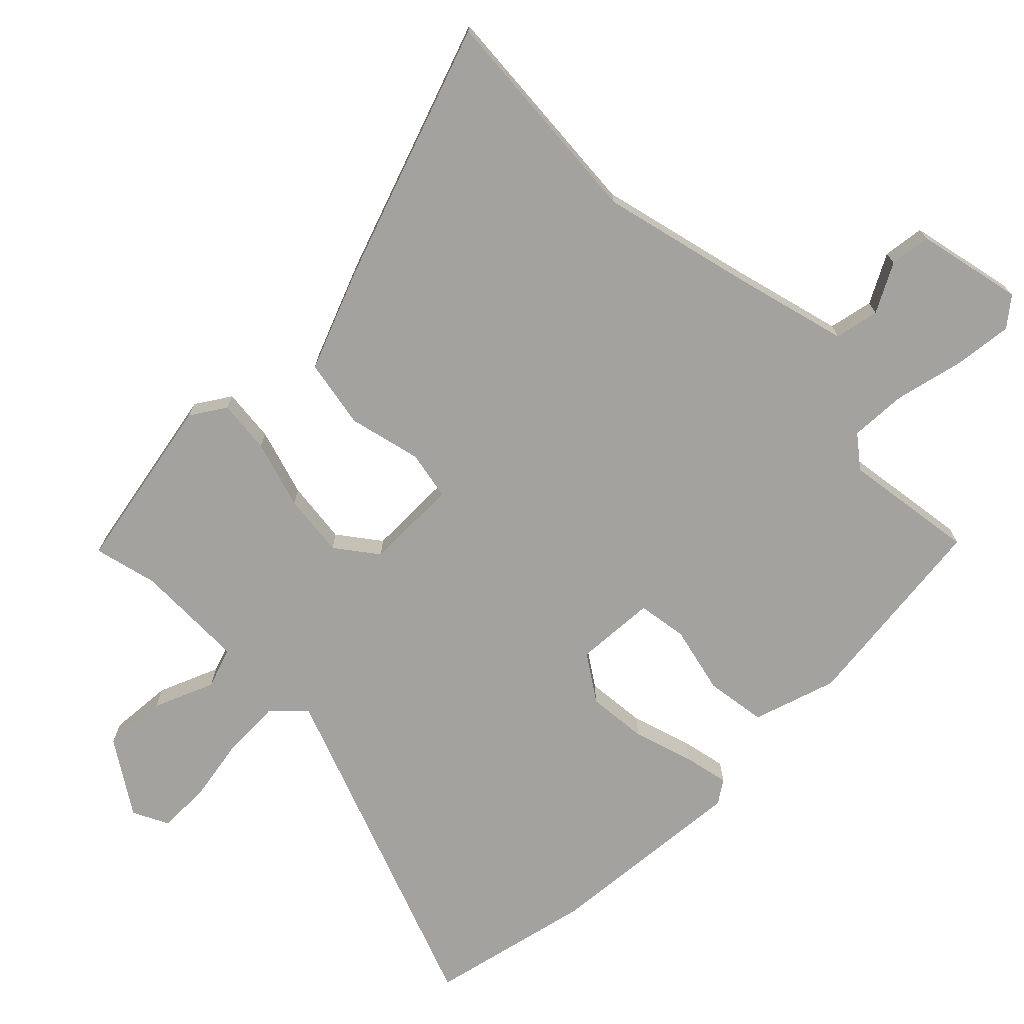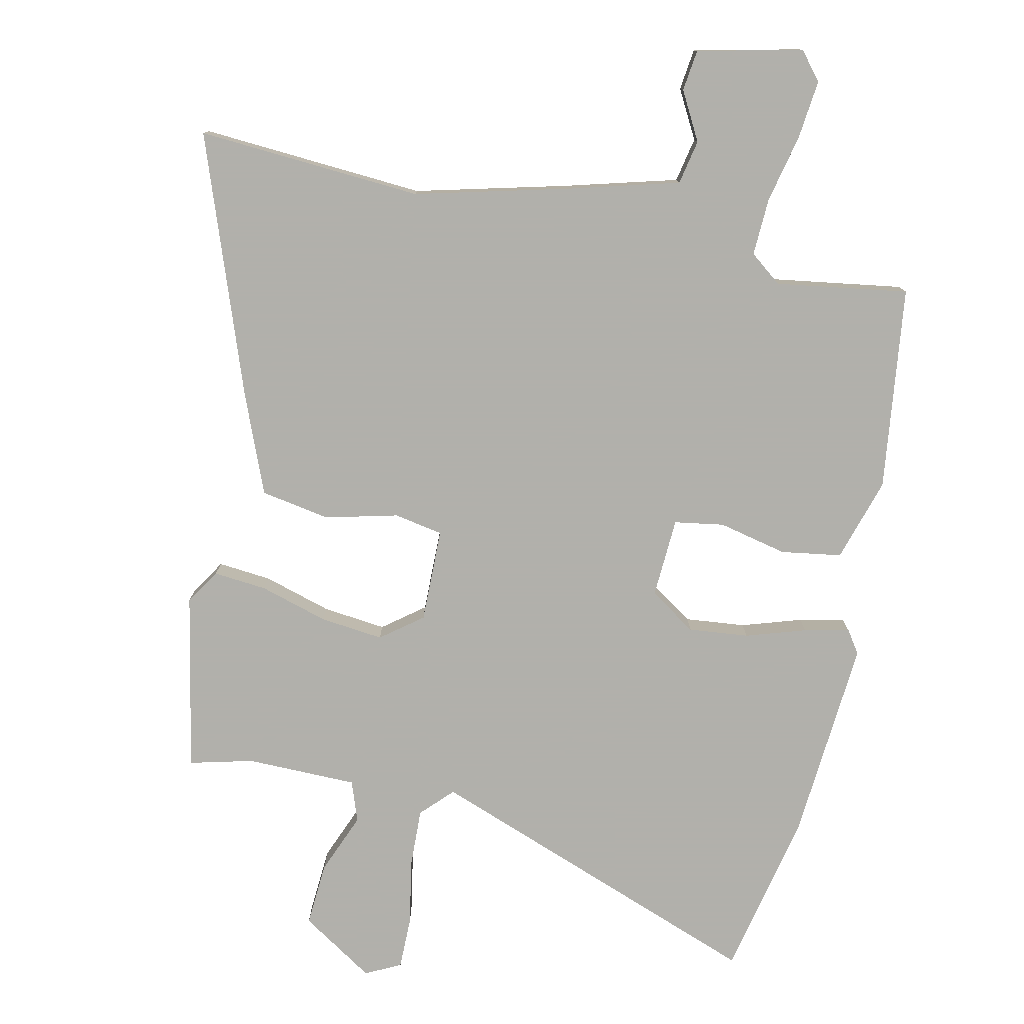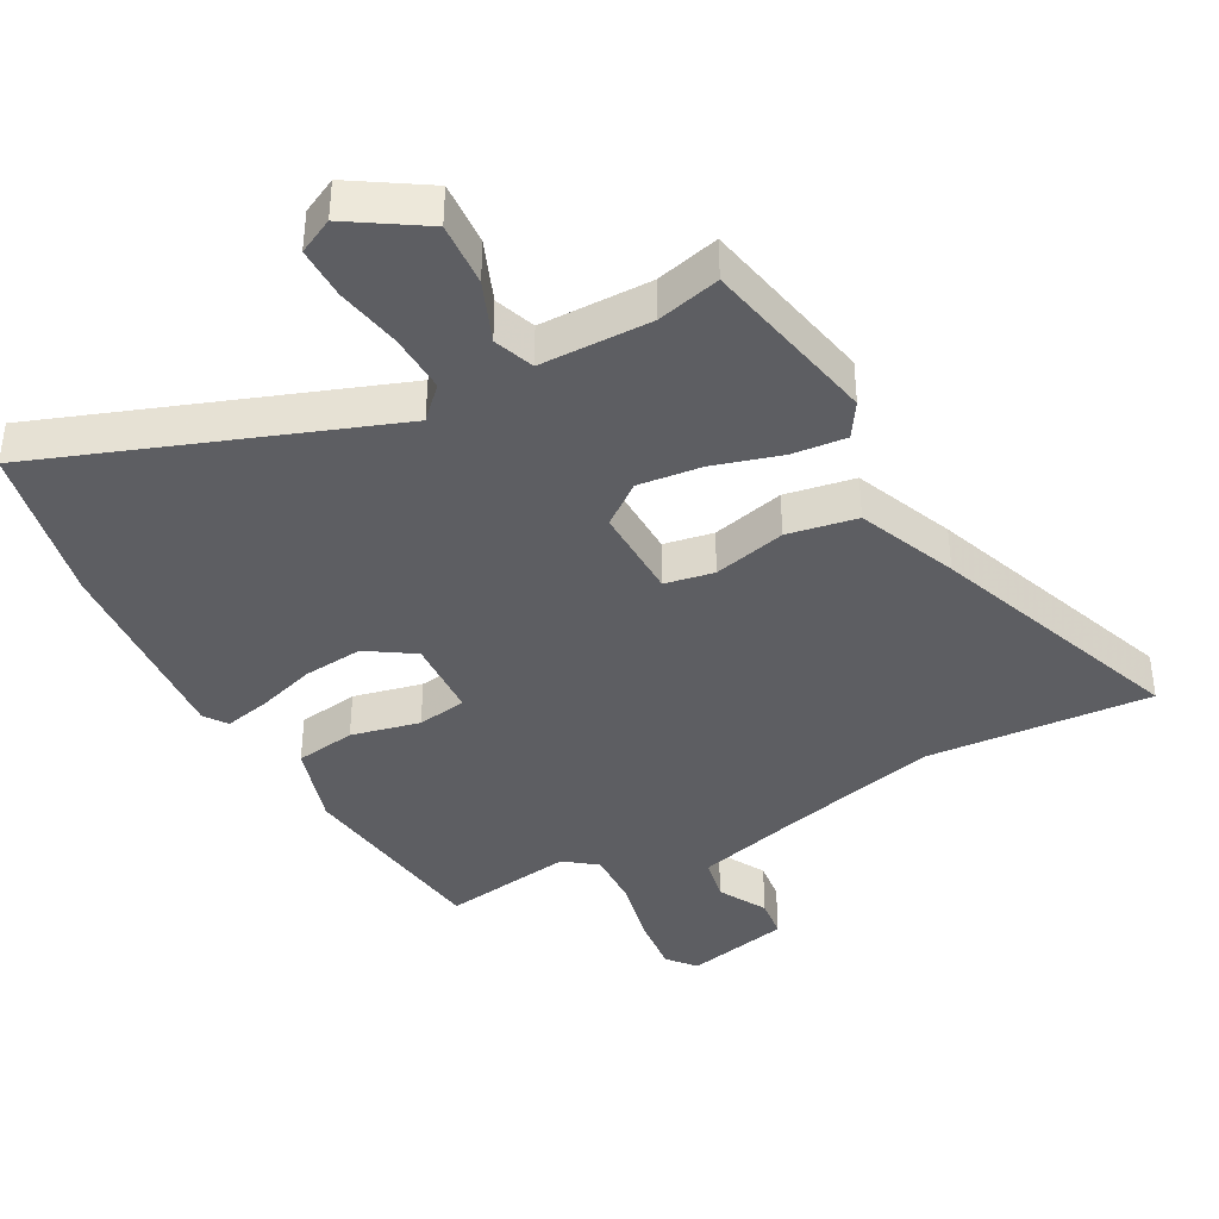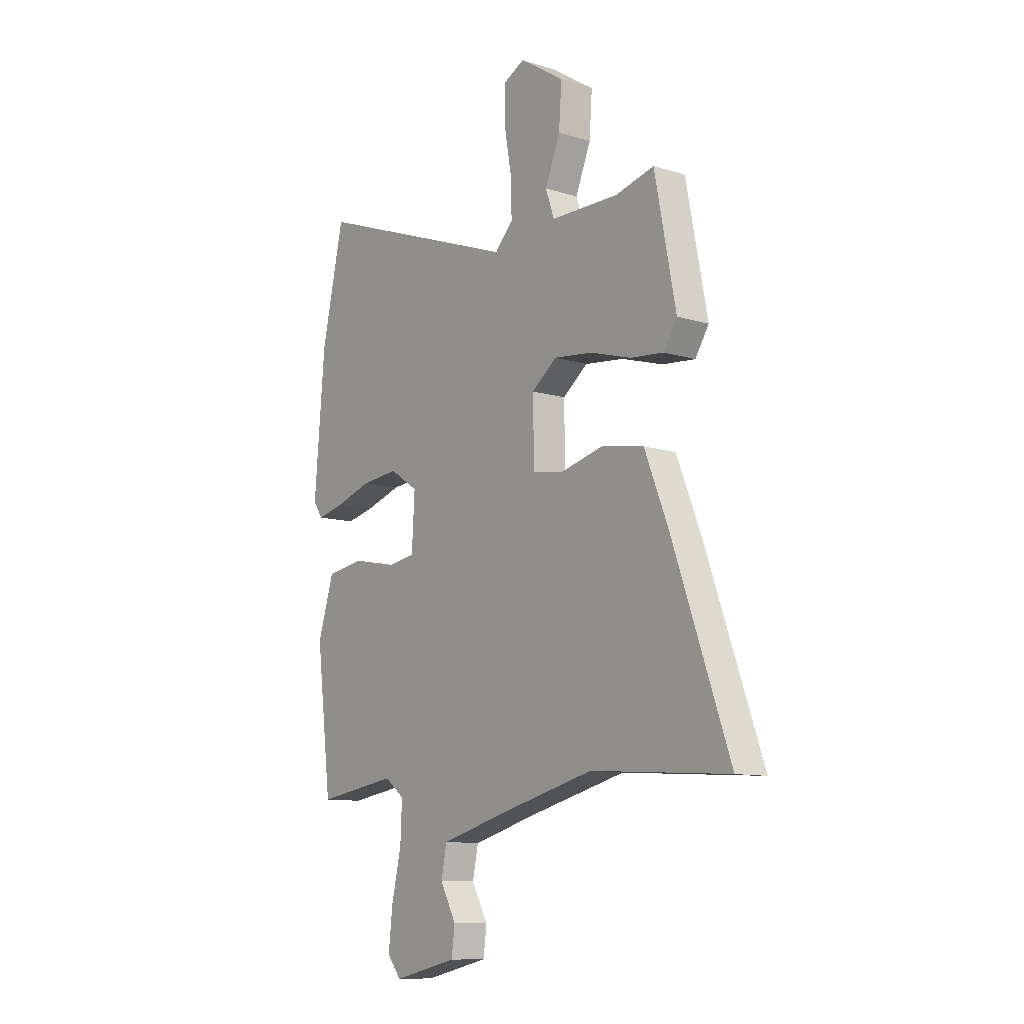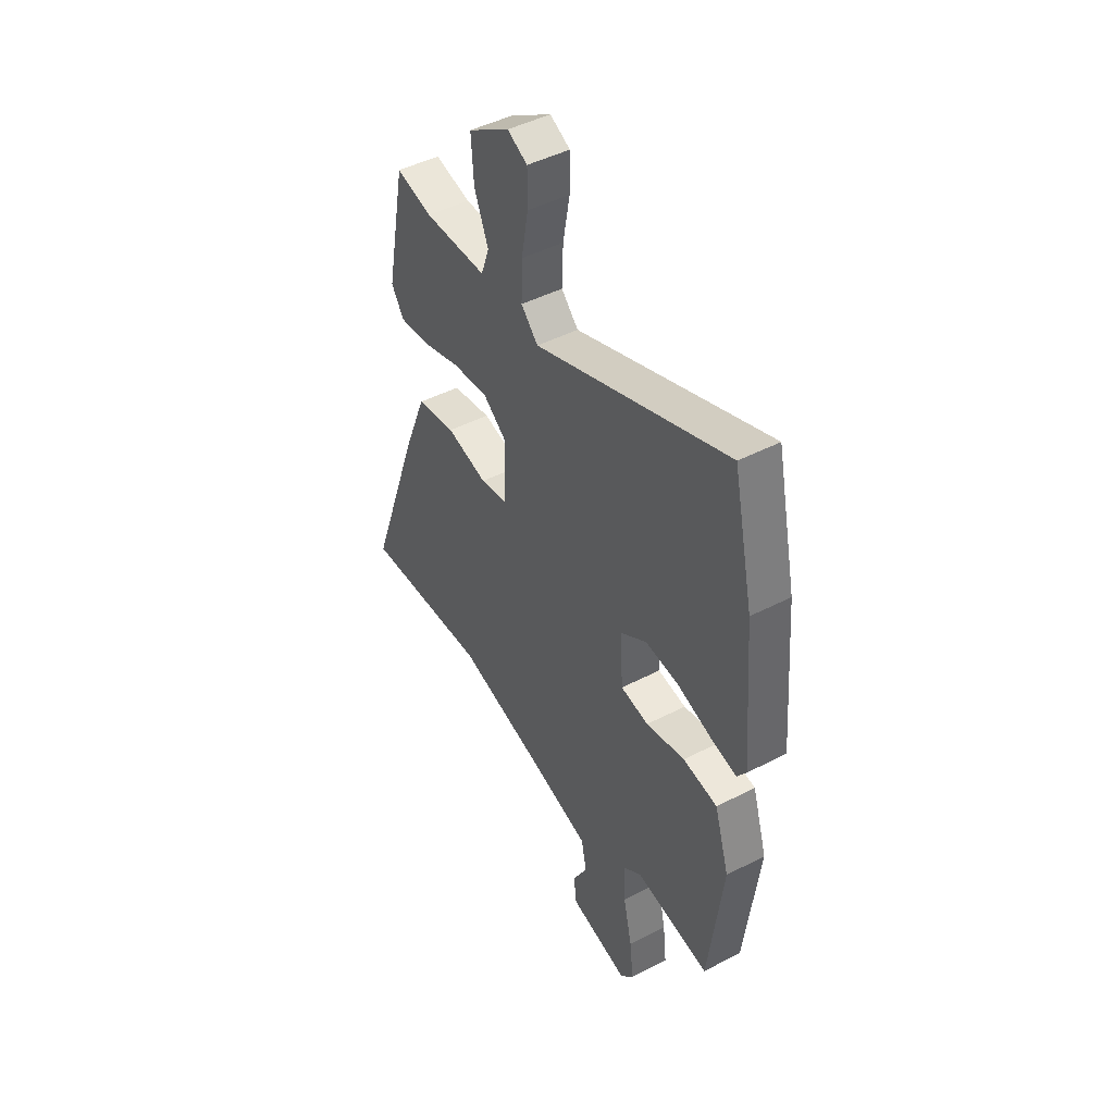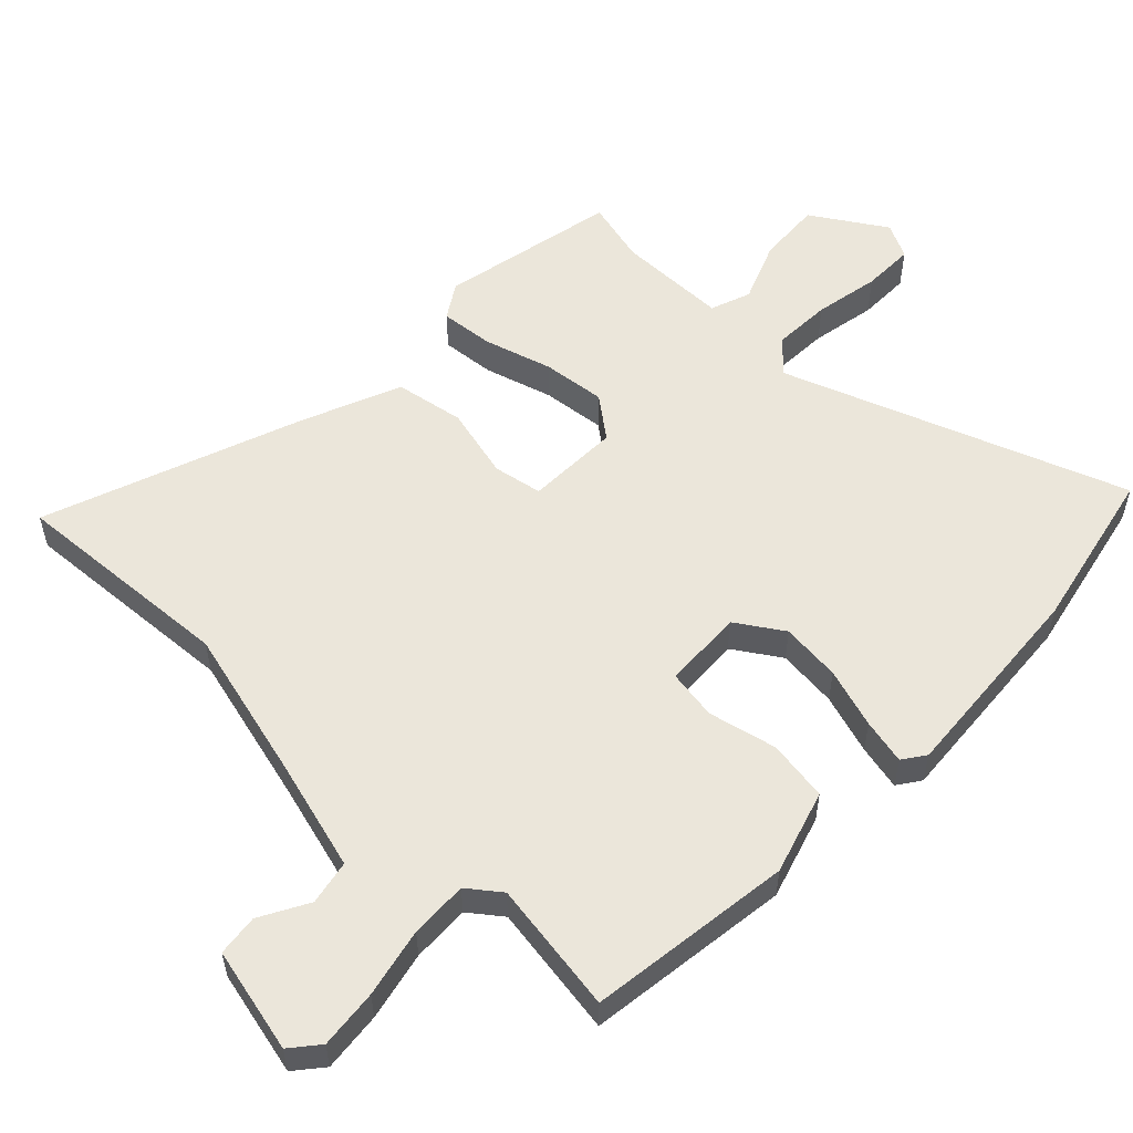
<metadata>
{"format":"obj","ext":"obj","renderer":"f3d","projection":"perspective","resolution":1024,"background":"white","views":[{"elev":-72.4,"azim":134.6,"up":"+Y"},{"elev":-78.5,"azim":168.0,"up":"+Y"},{"elev":-39.2,"azim":28.7,"up":"+Y"},{"elev":-10.7,"azim":52.5,"up":"+Z"},{"elev":46.3,"azim":-120.6,"up":"+Z"},{"elev":54.9,"azim":-135.6,"up":"+Y"}]}
</metadata>
<code>
v -0.481 0.07 -0.498
v -0.519 0.07 -0.186
v -0.479 0.07 -0.058
v -0.386 0.07 -0.044
v -0.281 0.07 -0.068
v -0.205 0.07 -0.056
v -0.198 0.07 0.067
v -0.269 0.07 0.114
v -0.361 0.07 0.105
v -0.453 0.07 0.076
v -0.522 0.07 0.061
v -0.546 0.07 0.096
v -0.52 0.07 0.41
v -0.465 0.07 0.66
v 0.055 0.07 0.467
v 0.101 0.07 0.514
v 0.098 0.07 0.604
v 0.08 0.07 0.704
v 0.08 0.07 0.784
v 0.134 0.07 0.811
v 0.246 0.07 0.739
v 0.239 0.07 0.641
v 0.201 0.07 0.548
v 0.223 0.07 0.486
v 0.393 0.07 0.484
v 0.49 0.07 0.508
v 0.543 0.07 0.236
v 0.509 0.07 0.183
v 0.427 0.07 0.191
v 0.323 0.07 0.222
v 0.226 0.07 0.233
v 0.163 0.07 0.185
v 0.165 0.07 0.041
v 0.24 0.07 0.027
v 0.351 0.07 0.054
v 0.457 0.07 0.035
v 0.518 0.07 -0.117
v 0.659 0.07 -0.511
v 0.314 0.07 -0.487
v 0.081 0.07 -0.545
v -0.09 0.07 -0.591
v -0.104 0.07 -0.659
v -0.064 0.07 -0.733
v -0.072 0.07 -0.796
v -0.233 0.07 -0.832
v -0.268 0.07 -0.789
v -0.258 0.07 -0.699
v -0.234 0.07 -0.594
v -0.23 0.07 -0.506
v -0.279 0.07 -0.468
v -0.481 0 -0.498
v -0.519 0 -0.186
v -0.479 0 -0.058
v -0.386 0 -0.044
v -0.281 0 -0.068
v -0.205 0 -0.056
v -0.198 0 0.067
v -0.269 0 0.114
v -0.361 0 0.105
v -0.453 0 0.076
v -0.522 0 0.061
v -0.546 0 0.096
v -0.52 0 0.41
v -0.465 0 0.66
v 0.055 0 0.467
v 0.101 0 0.514
v 0.098 0 0.604
v 0.08 0 0.704
v 0.08 0 0.784
v 0.134 0 0.811
v 0.246 0 0.739
v 0.239 0 0.641
v 0.201 0 0.548
v 0.223 0 0.486
v 0.393 0 0.484
v 0.49 0 0.508
v 0.543 0 0.236
v 0.509 0 0.183
v 0.427 0 0.191
v 0.323 0 0.222
v 0.226 0 0.233
v 0.163 0 0.185
v 0.165 0 0.041
v 0.24 0 0.027
v 0.351 0 0.054
v 0.457 0 0.035
v 0.518 0 -0.117
v 0.659 0 -0.511
v 0.314 0 -0.487
v 0.081 0 -0.545
v -0.09 0 -0.591
v -0.104 0 -0.659
v -0.064 0 -0.733
v -0.072 0 -0.796
v -0.233 0 -0.832
v -0.268 0 -0.789
v -0.258 0 -0.699
v -0.234 0 -0.594
v -0.23 0 -0.506
v -0.279 0 -0.468
f 46 47 48
f 45 46 48
f 44 45 48
f 43 44 48
f 42 43 48
f 41 42 48 49
f 40 41 49 50
f 37 38 39
f 36 37 39
f 35 36 39
f 34 35 39
f 39 40 50
f 34 39 50
f 33 34 50
f 28 29 30
f 27 28 30
f 26 27 30
f 25 26 30
f 24 25 30 31
f 23 24 31 32
f 21 22 23
f 20 21 23
f 19 20 23
f 18 19 23
f 17 18 23
f 16 17 23 32
f 13 14 15
f 12 13 15
f 11 12 15
f 10 11 15
f 9 10 15
f 8 9 15
f 16 32 33
f 15 16 33
f 8 15 33
f 7 8 33
f 3 4 5
f 2 3 5
f 1 2 5
f 50 1 5
f 50 5 6
f 33 50 6
f 6 7 33
f 98 97 96
f 98 96 95
f 98 95 94
f 98 94 93
f 98 93 92
f 99 98 92 91
f 100 99 91 90
f 89 88 87
f 89 87 86
f 89 86 85
f 89 85 84
f 100 90 89
f 100 89 84
f 100 84 83
f 80 79 78
f 80 78 77
f 80 77 76
f 80 76 75
f 81 80 75 74
f 82 81 74 73
f 73 72 71
f 73 71 70
f 73 70 69
f 73 69 68
f 73 68 67
f 82 73 67 66
f 65 64 63
f 65 63 62
f 65 62 61
f 65 61 60
f 65 60 59
f 65 59 58
f 83 82 66
f 83 66 65
f 83 65 58
f 83 58 57
f 55 54 53
f 55 53 52
f 55 52 51
f 55 51 100
f 56 55 100
f 56 100 83
f 83 57 56
f 1 51 52 2
f 2 52 53 3
f 3 53 54 4
f 4 54 55 5
f 5 55 56 6
f 6 56 57 7
f 7 57 58 8
f 8 58 59 9
f 9 59 60 10
f 10 60 61 11
f 11 61 62 12
f 12 62 63 13
f 13 63 64 14
f 14 64 65 15
f 15 65 66 16
f 16 66 67 17
f 17 67 68 18
f 18 68 69 19
f 19 69 70 20
f 20 70 71 21
f 21 71 72 22
f 22 72 73 23
f 23 73 74 24
f 24 74 75 25
f 25 75 76 26
f 26 76 77 27
f 27 77 78 28
f 28 78 79 29
f 29 79 80 30
f 30 80 81 31
f 31 81 82 32
f 32 82 83 33
f 33 83 84 34
f 34 84 85 35
f 35 85 86 36
f 36 86 87 37
f 37 87 88 38
f 38 88 89 39
f 39 89 90 40
f 40 90 91 41
f 41 91 92 42
f 42 92 93 43
f 43 93 94 44
f 44 94 95 45
f 45 95 96 46
f 46 96 97 47
f 47 97 98 48
f 48 98 99 49
f 49 99 100 50
f 50 100 51 1

</code>
